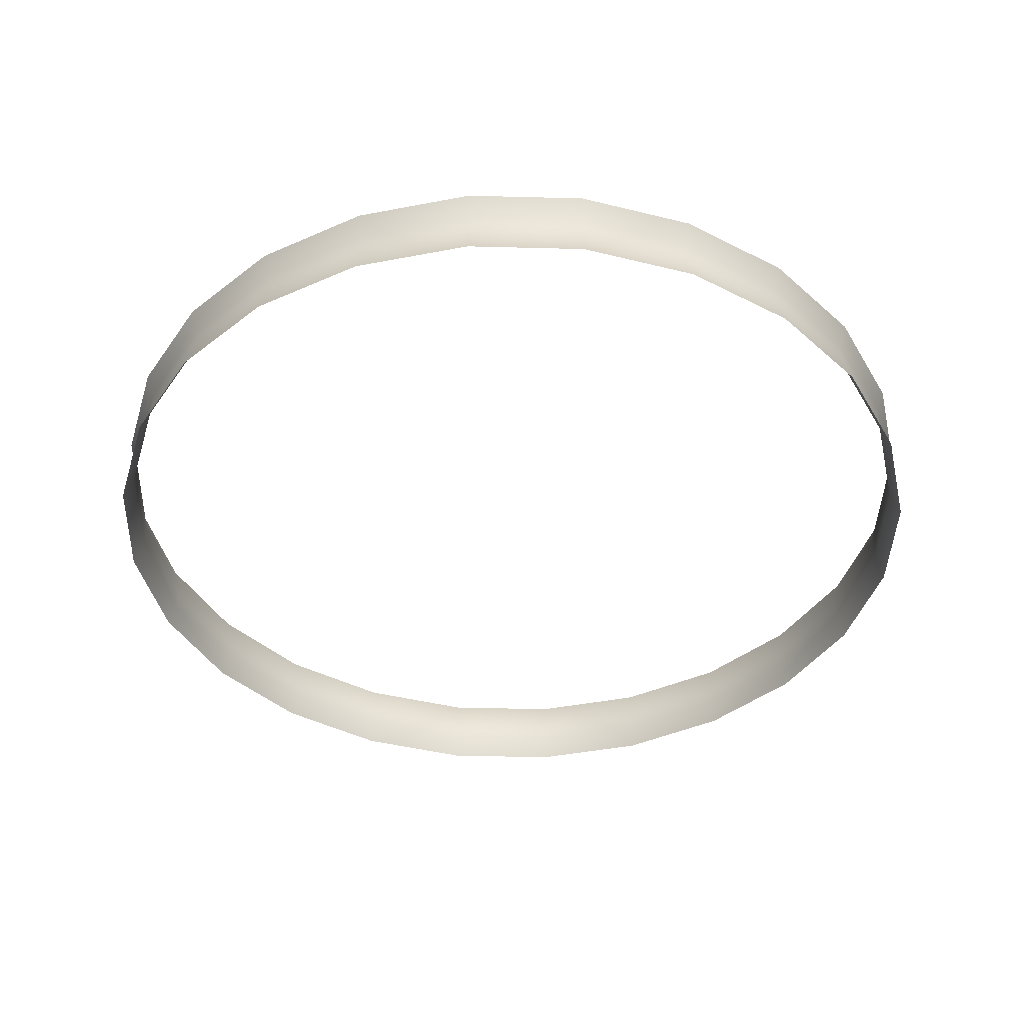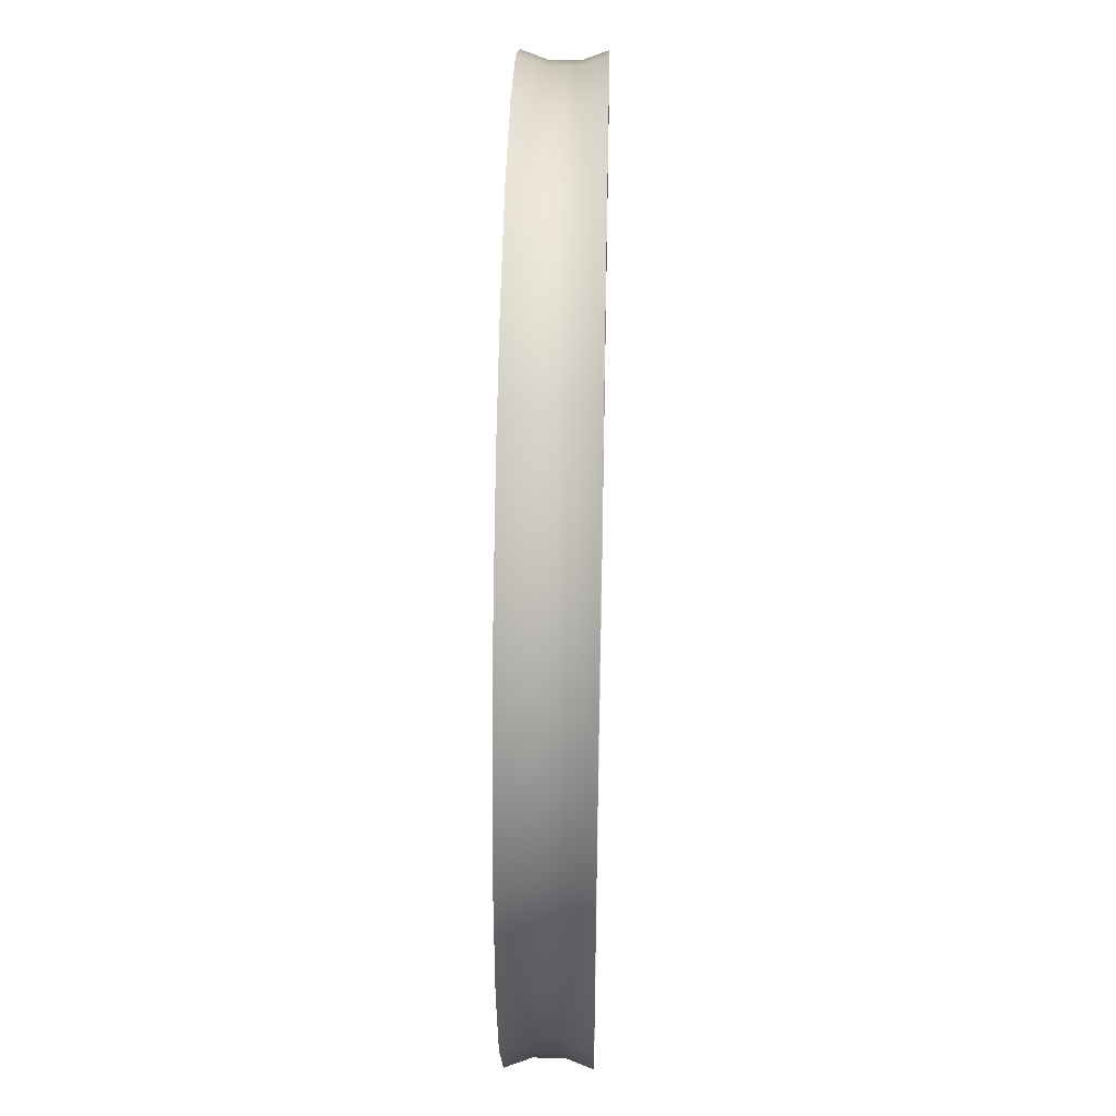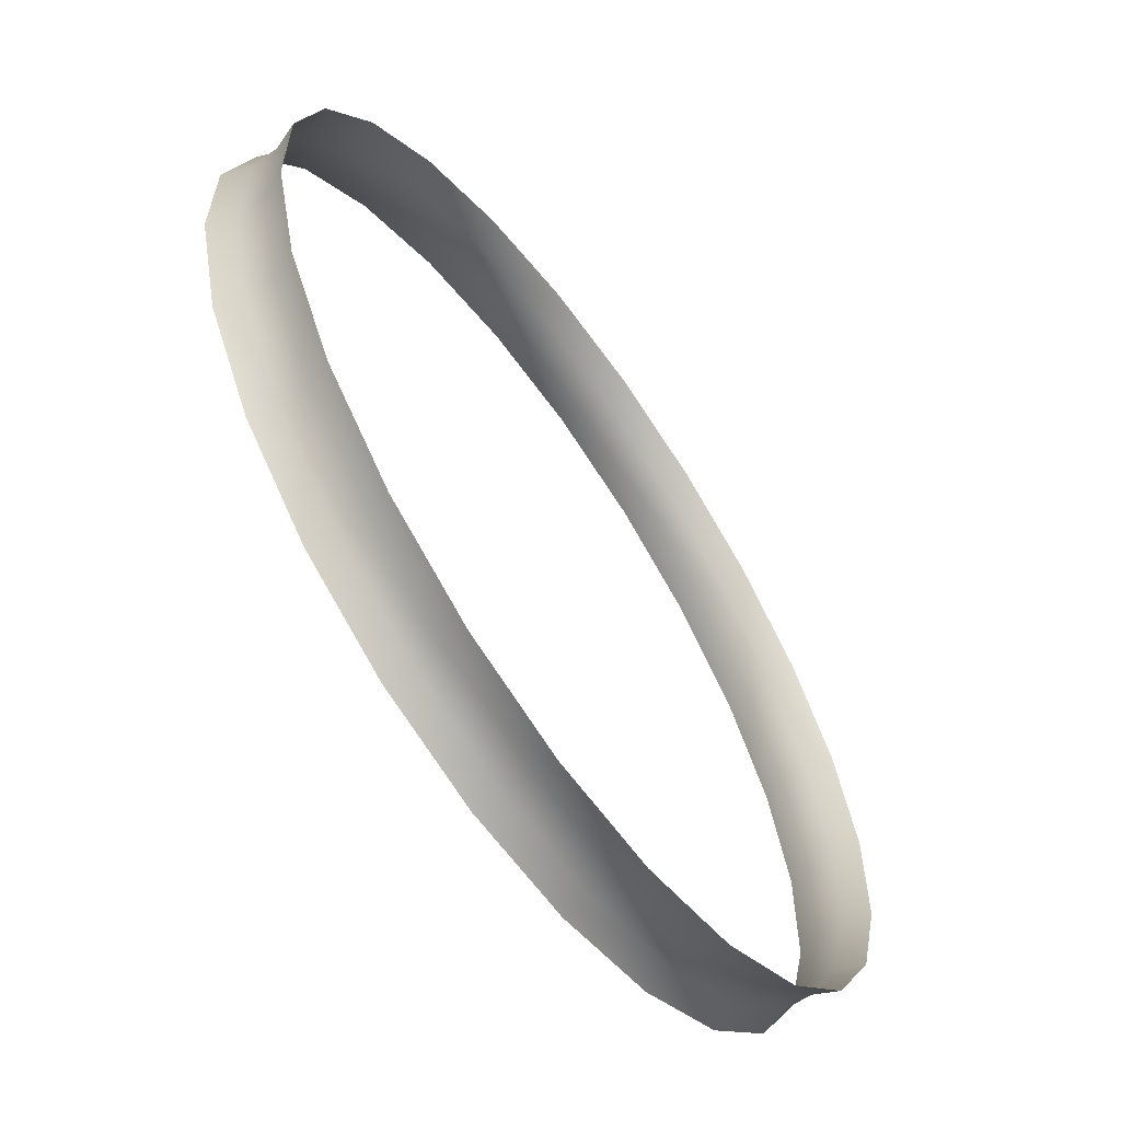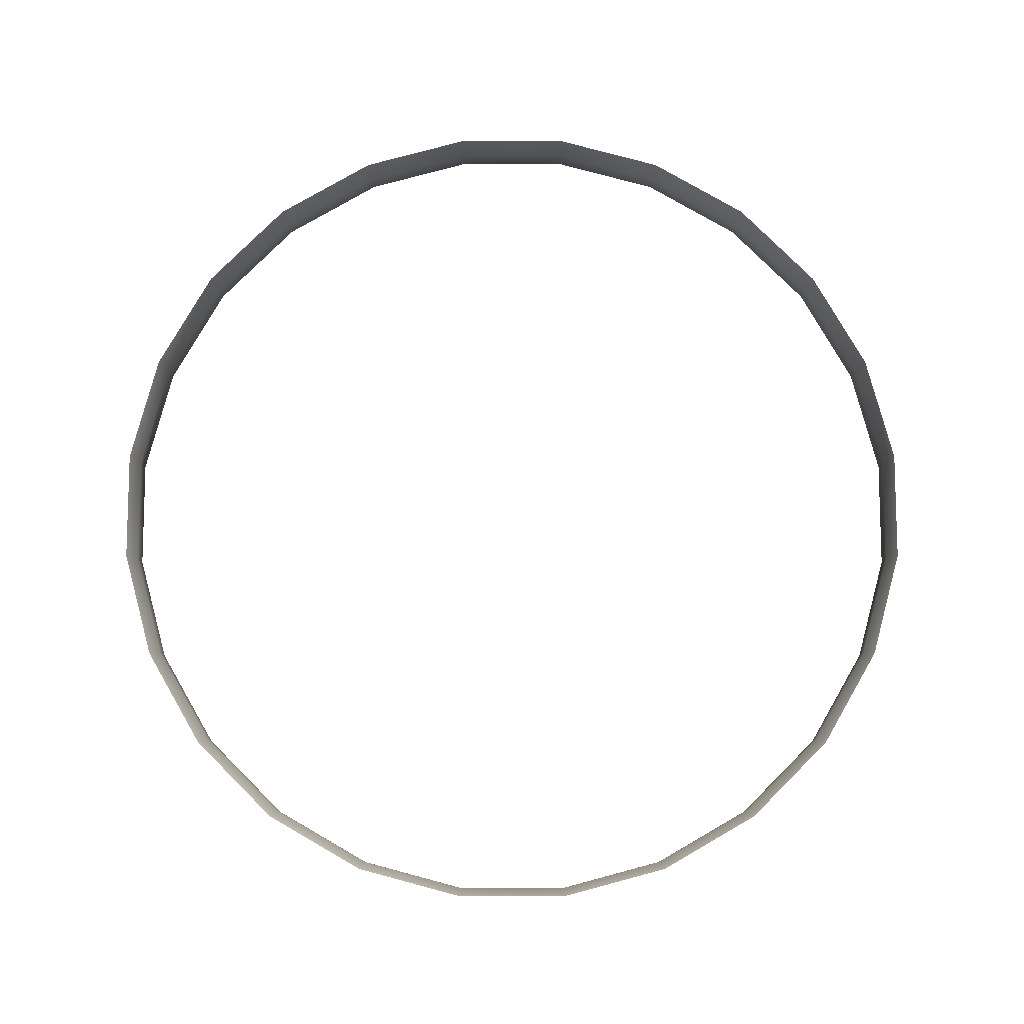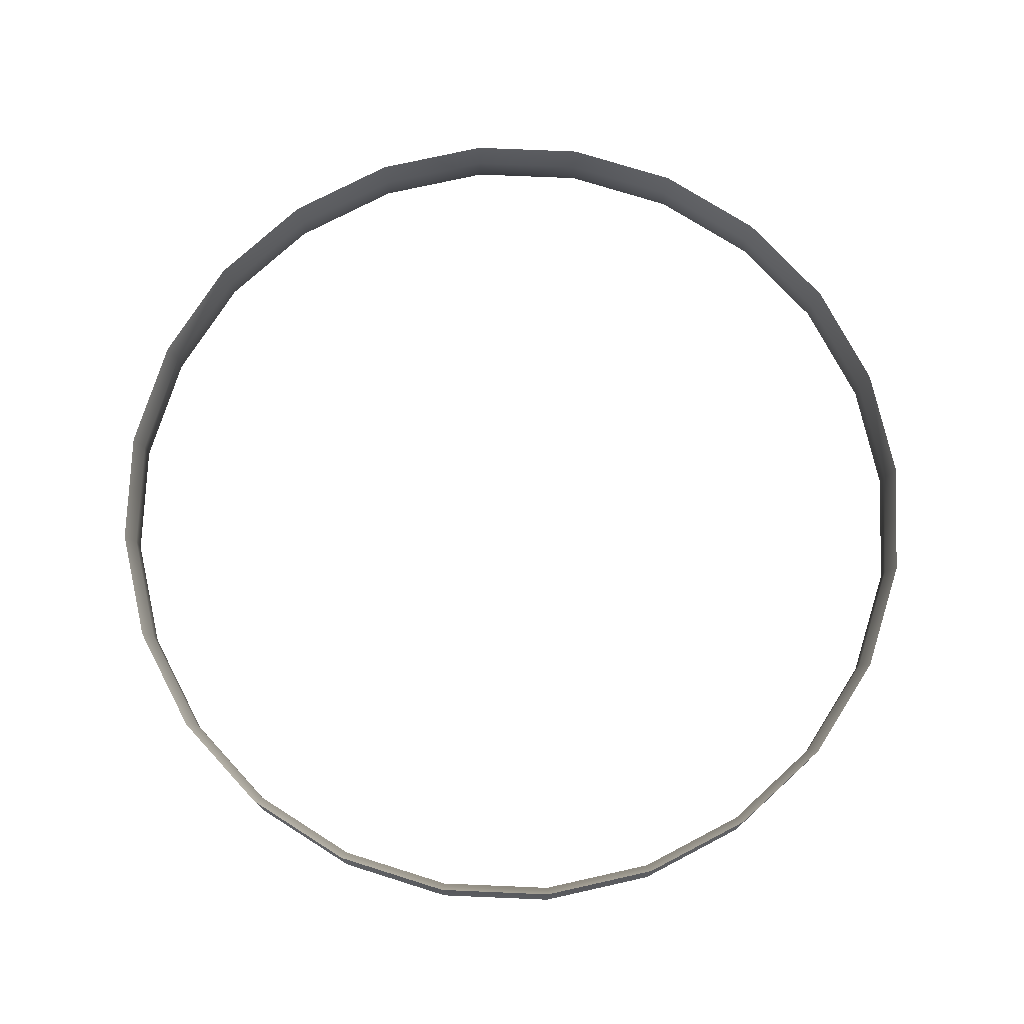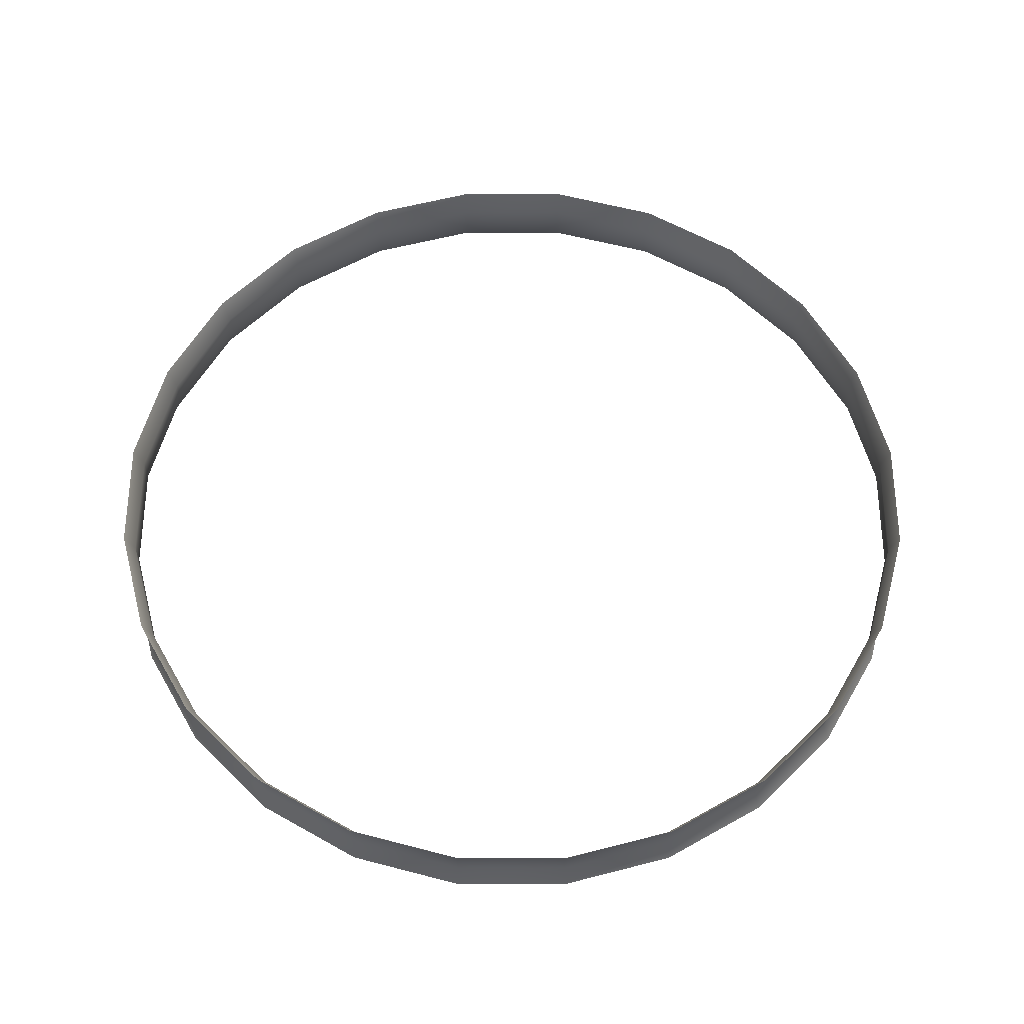
<metadata>
{"format":"obj","ext":"obj","renderer":"f3d","projection":"perspective","resolution":1024,"background":"white","views":[{"elev":-41.5,"azim":-46.8,"up":"+Y"},{"elev":42.7,"azim":-88.7,"up":"+Z"},{"elev":-62.0,"azim":125.3,"up":"+Z"},{"elev":79.4,"azim":-150.0,"up":"+Y"},{"elev":75.2,"azim":-42.6,"up":"+Y"},{"elev":59.6,"azim":105.1,"up":"+Y"}]}
</metadata>
<code>
o #ID2247
v 0.03231 0.5361 -0.1191
v 0.06473 0.5284 -0.1036
v 0.03339 0.5284 -0.1217
v 0.06301 0.5361 -0.1014
v -0.001931 0.5361 -0.1283
v -0.001562 0.5284 -0.1311
v 0.03231 0.545 -0.1191
v 0.06301 0.545 -0.1014
v 0.09032 0.5284 -0.07803
v 0.08807 0.5361 -0.07631
v -0.03738 0.5361 -0.1283
v -0.03775 0.5284 -0.1311
v -0.001931 0.545 -0.1283
v 0.03339 0.5527 -0.1217
v 0.06473 0.5527 -0.1036
v 0.08807 0.545 -0.07631
v 0.1084 0.5284 -0.04669
v 0.1058 0.5361 -0.04561
v -0.07162 0.5361 -0.1191
v -0.0727 0.5284 -0.1217
v -0.03738 0.545 -0.1283
v -0.001562 0.5527 -0.1311
v 0.09032 0.5527 -0.07803
v 0.1058 0.545 -0.04561
v 0.1178 0.5284 -0.01174
v 0.115 0.5361 -0.01137
v -0.1023 0.5361 -0.1014
v -0.104 0.5284 -0.1036
v -0.07162 0.545 -0.1191
v -0.03775 0.5527 -0.1311
v 0.1084 0.5527 -0.04669
v 0.115 0.545 -0.01137
v 0.115 0.5361 0.02407
v 0.1178 0.5284 0.02444
v -0.1274 0.5361 -0.07631
v -0.1296 0.5284 -0.07803
v -0.1023 0.545 -0.1014
v -0.0727 0.5527 -0.1217
v 0.1178 0.5527 -0.01174
v 0.115 0.545 0.02407
v 0.1058 0.5361 0.05831
v 0.1084 0.5284 0.0594
v -0.1477 0.5284 -0.04669
v -0.1451 0.5361 -0.04561
v -0.1274 0.545 -0.07631
v -0.104 0.5527 -0.1036
v 0.1178 0.5527 0.02444
v 0.1058 0.545 0.05831
v 0.08807 0.5361 0.08901
v 0.09032 0.5284 0.09073
v -0.1571 0.5284 -0.01174
v -0.1543 0.5361 -0.01137
v -0.1451 0.545 -0.04561
v -0.1296 0.5527 -0.07803
v 0.1084 0.5527 0.0594
v 0.08807 0.545 0.08901
v 0.06473 0.5284 0.1163
v 0.06301 0.5361 0.1141
v -0.1543 0.5361 0.02407
v -0.1571 0.5284 0.02444
v -0.1543 0.545 -0.01137
v -0.1477 0.5527 -0.04669
v 0.09032 0.5527 0.09073
v 0.06301 0.545 0.1141
v 0.03339 0.5284 0.1344
v 0.03231 0.5361 0.1318
v -0.1451 0.5361 0.05831
v -0.1477 0.5284 0.0594
v -0.1543 0.545 0.02407
v -0.1571 0.5527 -0.01174
v 0.06473 0.5527 0.1163
v 0.03231 0.545 0.1318
v -0.001562 0.5284 0.1438
v -0.001931 0.5361 0.141
v -0.1274 0.5361 0.08901
v -0.1296 0.5284 0.09073
v -0.1451 0.545 0.05831
v -0.1571 0.5527 0.02444
v 0.03339 0.5527 0.1344
v -0.001931 0.545 0.141
v -0.03775 0.5284 0.1438
v -0.03738 0.5361 0.141
v -0.1023 0.5361 0.1141
v -0.104 0.5284 0.1163
v -0.1274 0.545 0.08901
v -0.1477 0.5527 0.0594
v -0.001562 0.5527 0.1438
v -0.03738 0.545 0.141
v -0.0727 0.5284 0.1344
v -0.07162 0.5361 0.1318
v -0.1023 0.545 0.1141
v -0.1296 0.5527 0.09073
v -0.03775 0.5527 0.1438
v -0.07162 0.545 0.1318
v -0.104 0.5527 0.1163
v -0.0727 0.5527 0.1344
f 7 4 1
f 4 7 8
f 13 1 5
f 1 13 7
f 4 16 10
f 16 4 8
f 21 5 11
f 5 21 13
f 10 24 18
f 24 10 16
f 29 11 19
f 11 29 21
f 18 32 26
f 32 18 24
f 37 19 27
f 19 37 29
f 26 40 33
f 40 26 32
f 45 27 35
f 27 45 37
f 33 48 41
f 48 33 40
f 45 44 53
f 44 45 35
f 41 56 49
f 56 41 48
f 53 52 61
f 52 53 44
f 56 58 49
f 58 56 64
f 69 52 59
f 52 69 61
f 64 66 58
f 66 64 72
f 69 67 77
f 67 69 59
f 72 74 66
f 74 72 80
f 77 75 85
f 75 77 67
f 80 82 74
f 82 80 88
f 85 83 91
f 83 85 75
f 88 90 82
f 90 88 94
f 94 83 90
f 83 94 91
f 1 2 3
f 2 1 4
f 5 3 6
f 3 5 1
f 9 4 10
f 4 9 2
f 11 6 12
f 6 11 5
f 14 8 7
f 8 14 15
f 17 10 18
f 10 17 9
f 19 12 20
f 12 19 11
f 22 7 13
f 7 22 14
f 8 23 16
f 23 8 15
f 25 18 26
f 18 25 17
f 27 20 28
f 20 27 19
f 30 13 21
f 13 30 22
f 16 31 24
f 31 16 23
f 25 33 34
f 33 25 26
f 35 28 36
f 28 35 27
f 38 21 29
f 21 38 30
f 24 39 32
f 39 24 31
f 34 41 42
f 41 34 33
f 35 43 44
f 43 35 36
f 46 29 37
f 29 46 38
f 40 39 47
f 39 40 32
f 42 49 50
f 49 42 41
f 44 51 52
f 51 44 43
f 54 37 45
f 37 54 46
f 48 47 55
f 47 48 40
f 49 57 50
f 57 49 58
f 59 51 60
f 51 59 52
f 62 45 53
f 45 62 54
f 56 55 63
f 55 56 48
f 58 65 57
f 65 58 66
f 67 60 68
f 60 67 59
f 70 53 61
f 53 70 62
f 63 64 56
f 64 63 71
f 66 73 65
f 73 66 74
f 75 68 76
f 68 75 67
f 70 69 78
f 69 70 61
f 71 72 64
f 72 71 79
f 74 81 73
f 81 74 82
f 83 76 84
f 76 83 75
f 78 77 86
f 77 78 69
f 79 80 72
f 80 79 87
f 82 89 81
f 89 82 90
f 90 84 89
f 84 90 83
f 86 85 92
f 85 86 77
f 87 88 80
f 88 87 93
f 92 91 95
f 91 92 85
f 93 94 88
f 94 93 96
f 96 91 94
f 91 96 95

</code>
